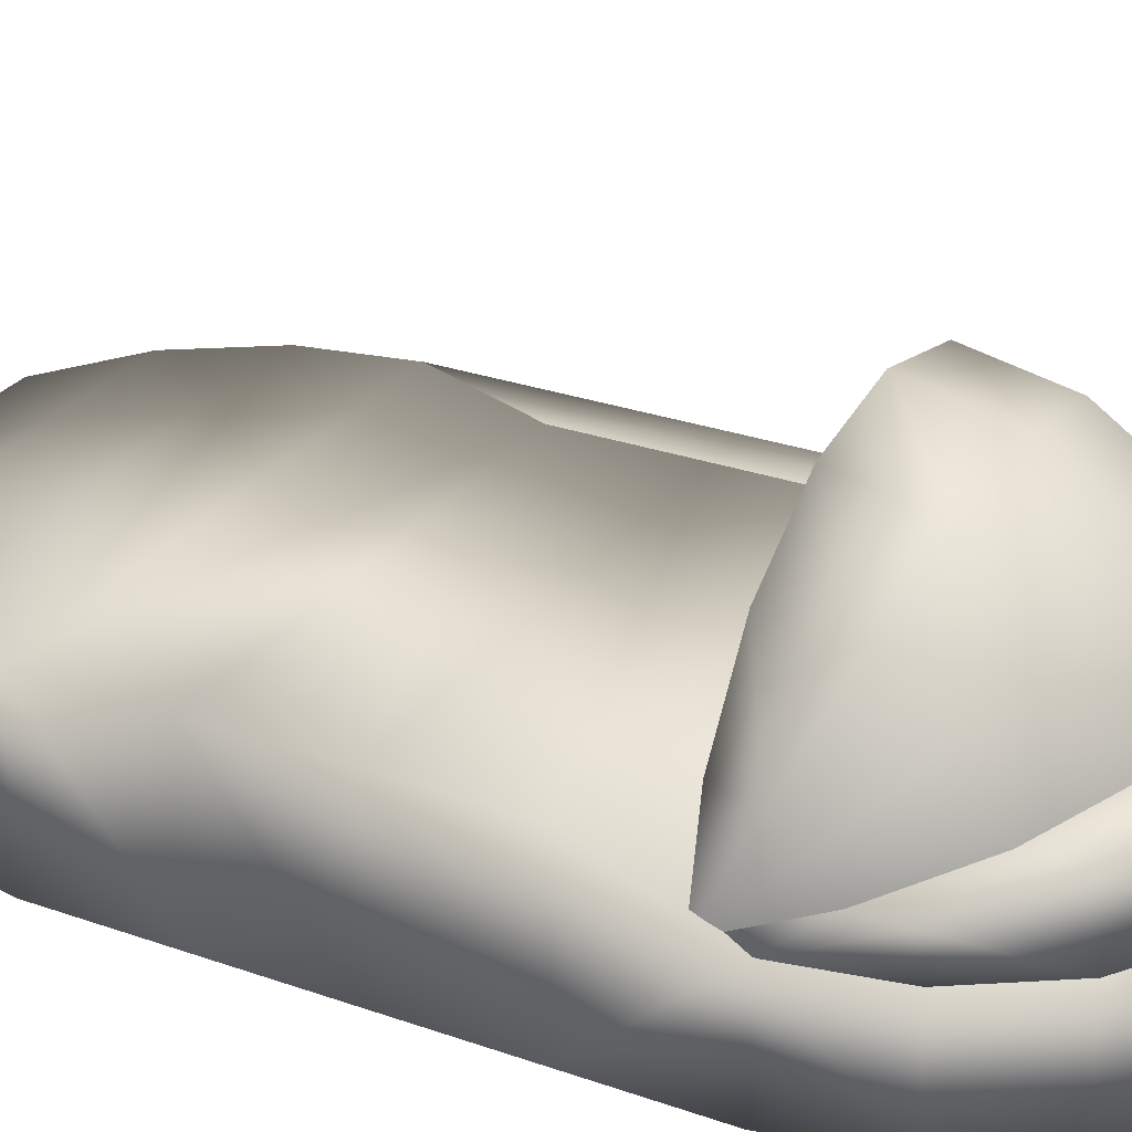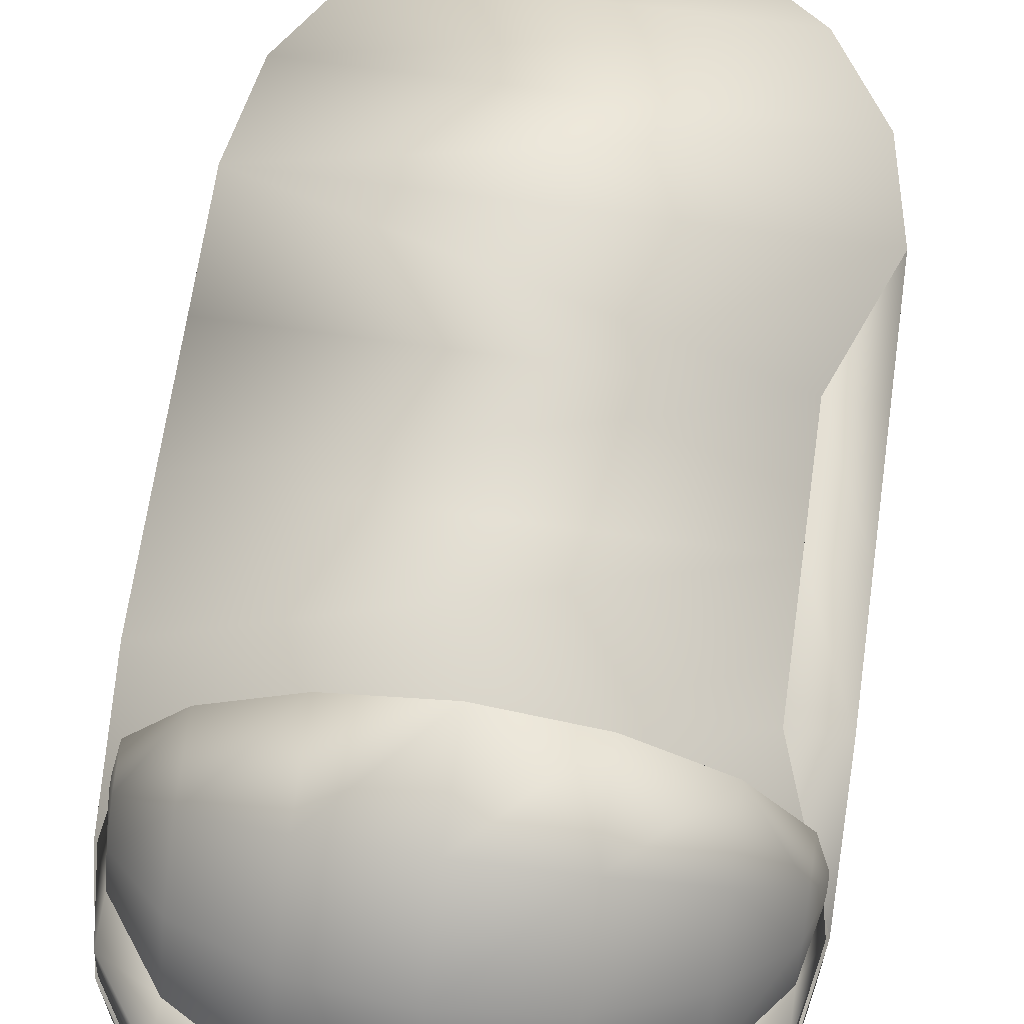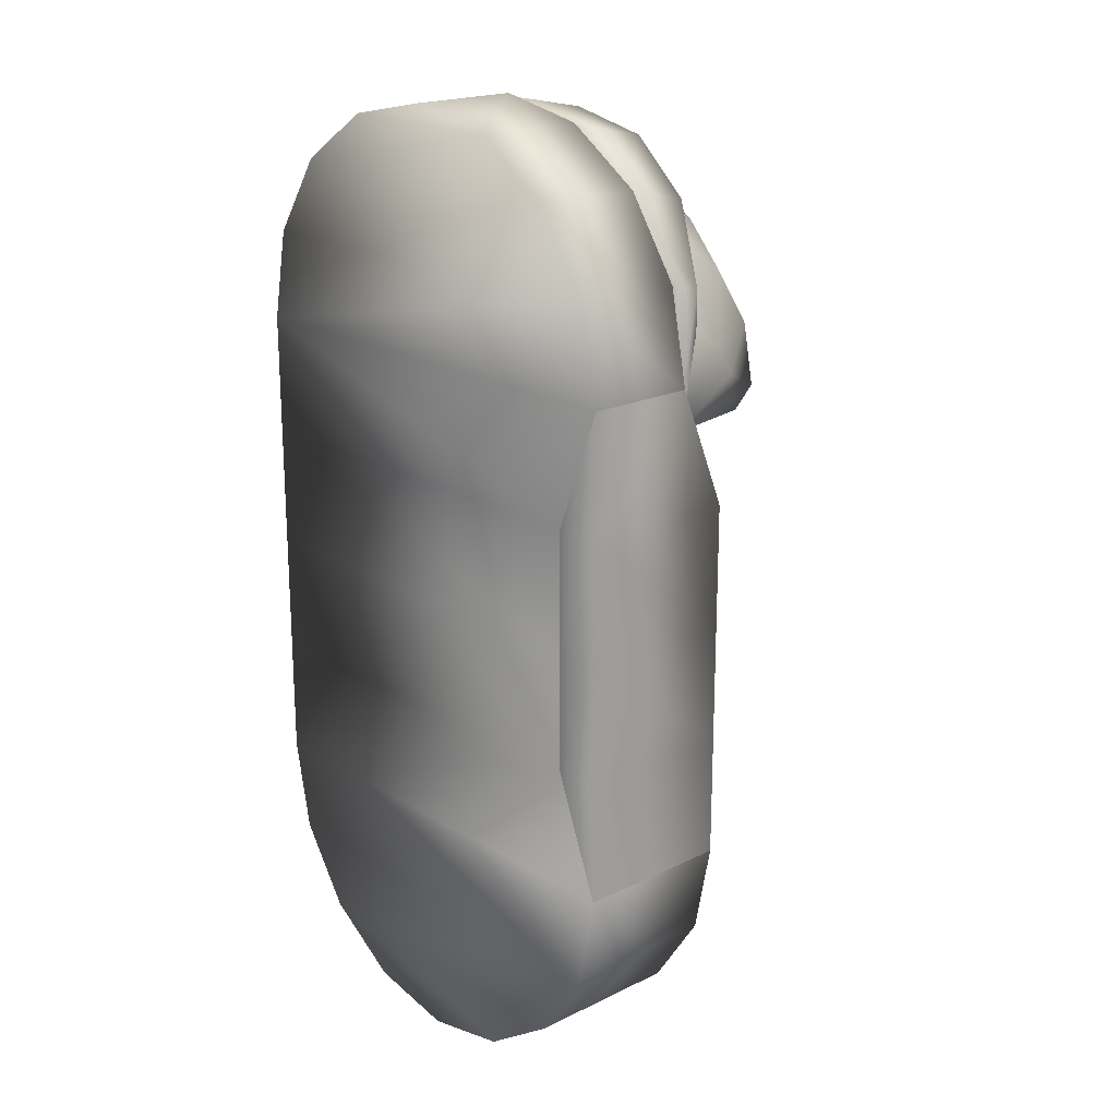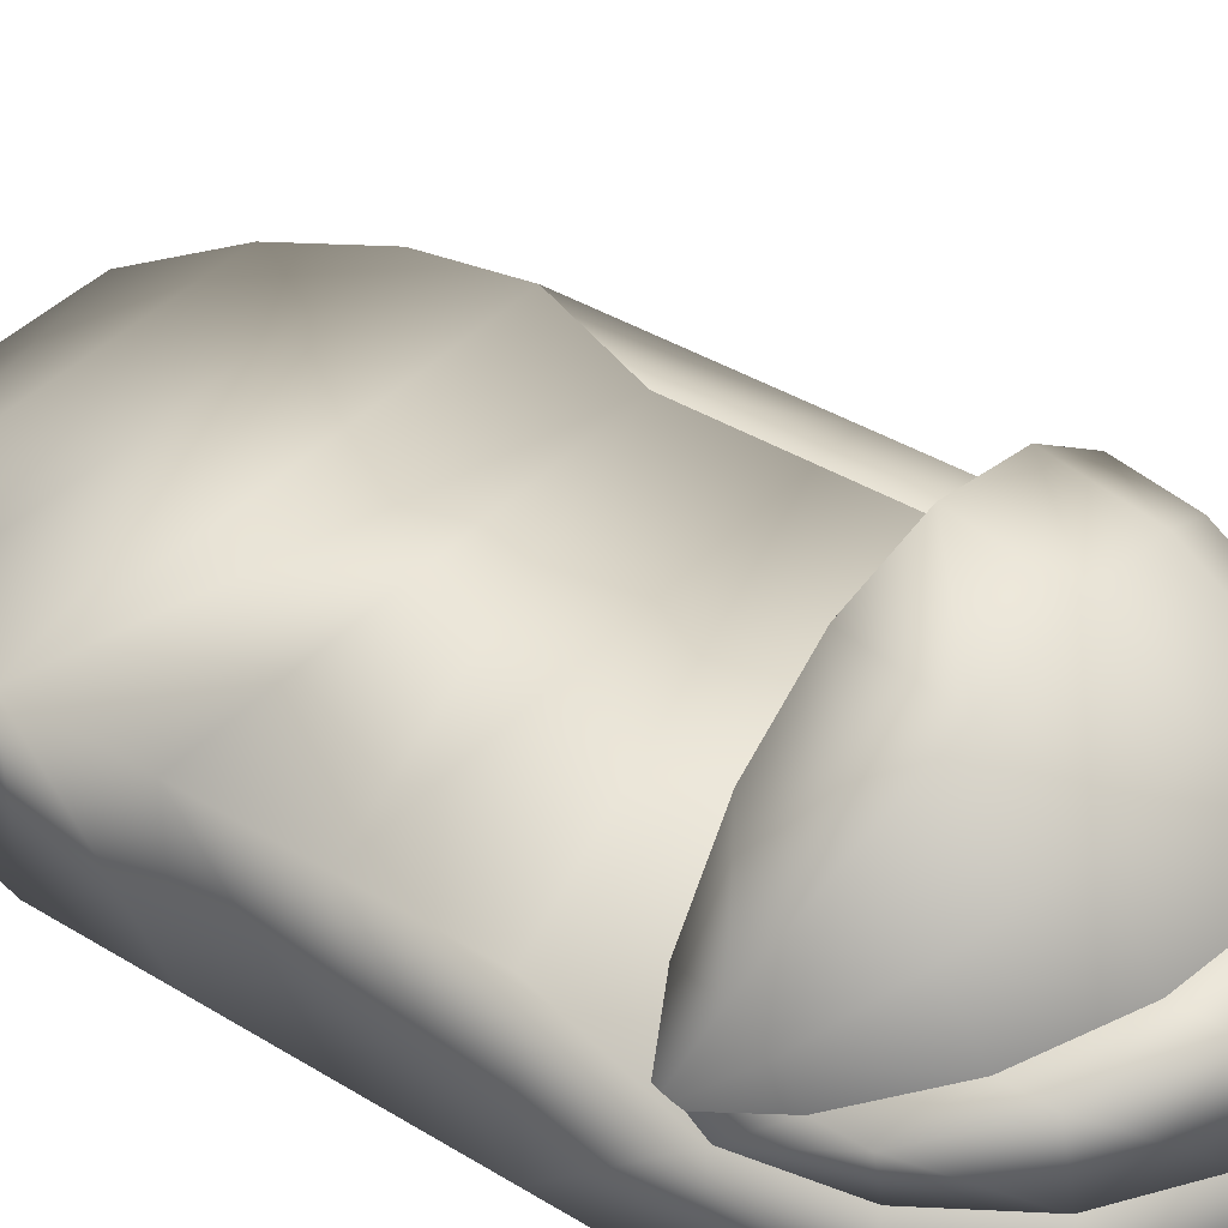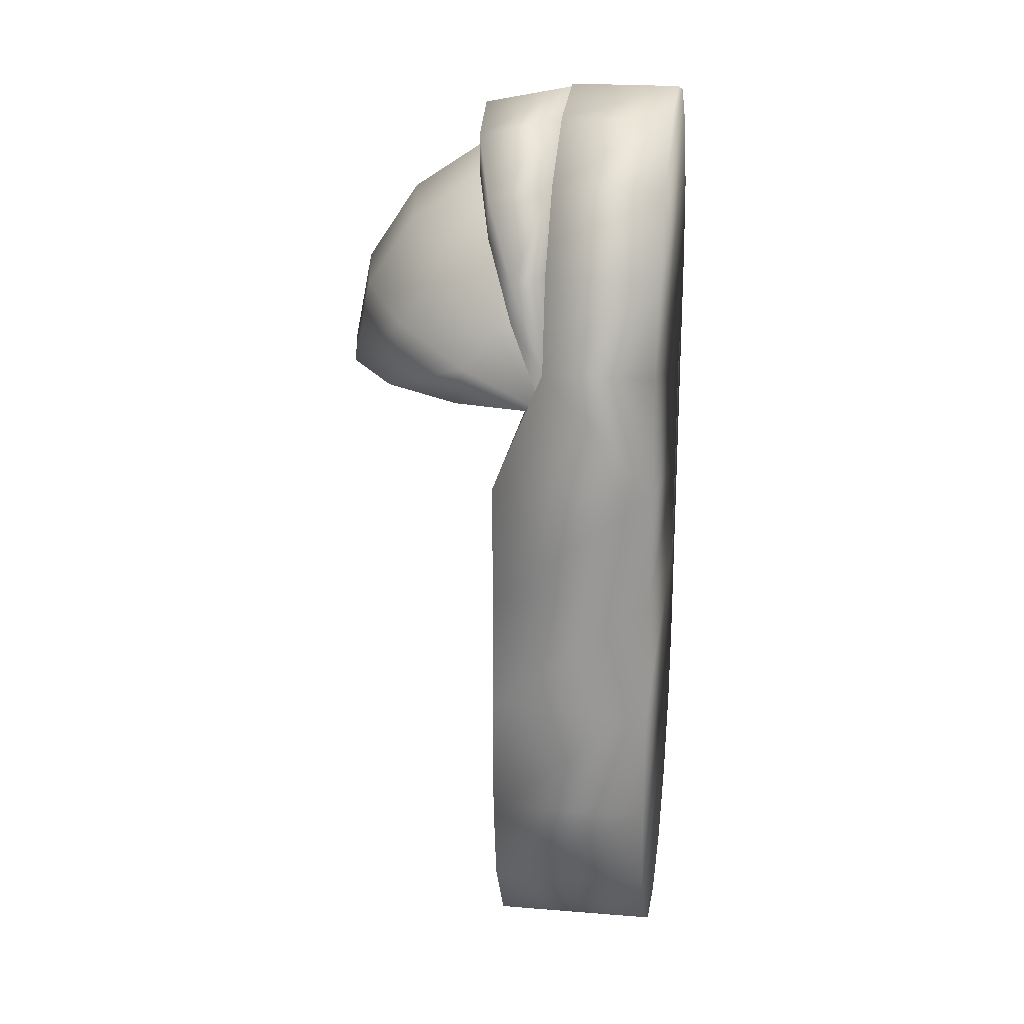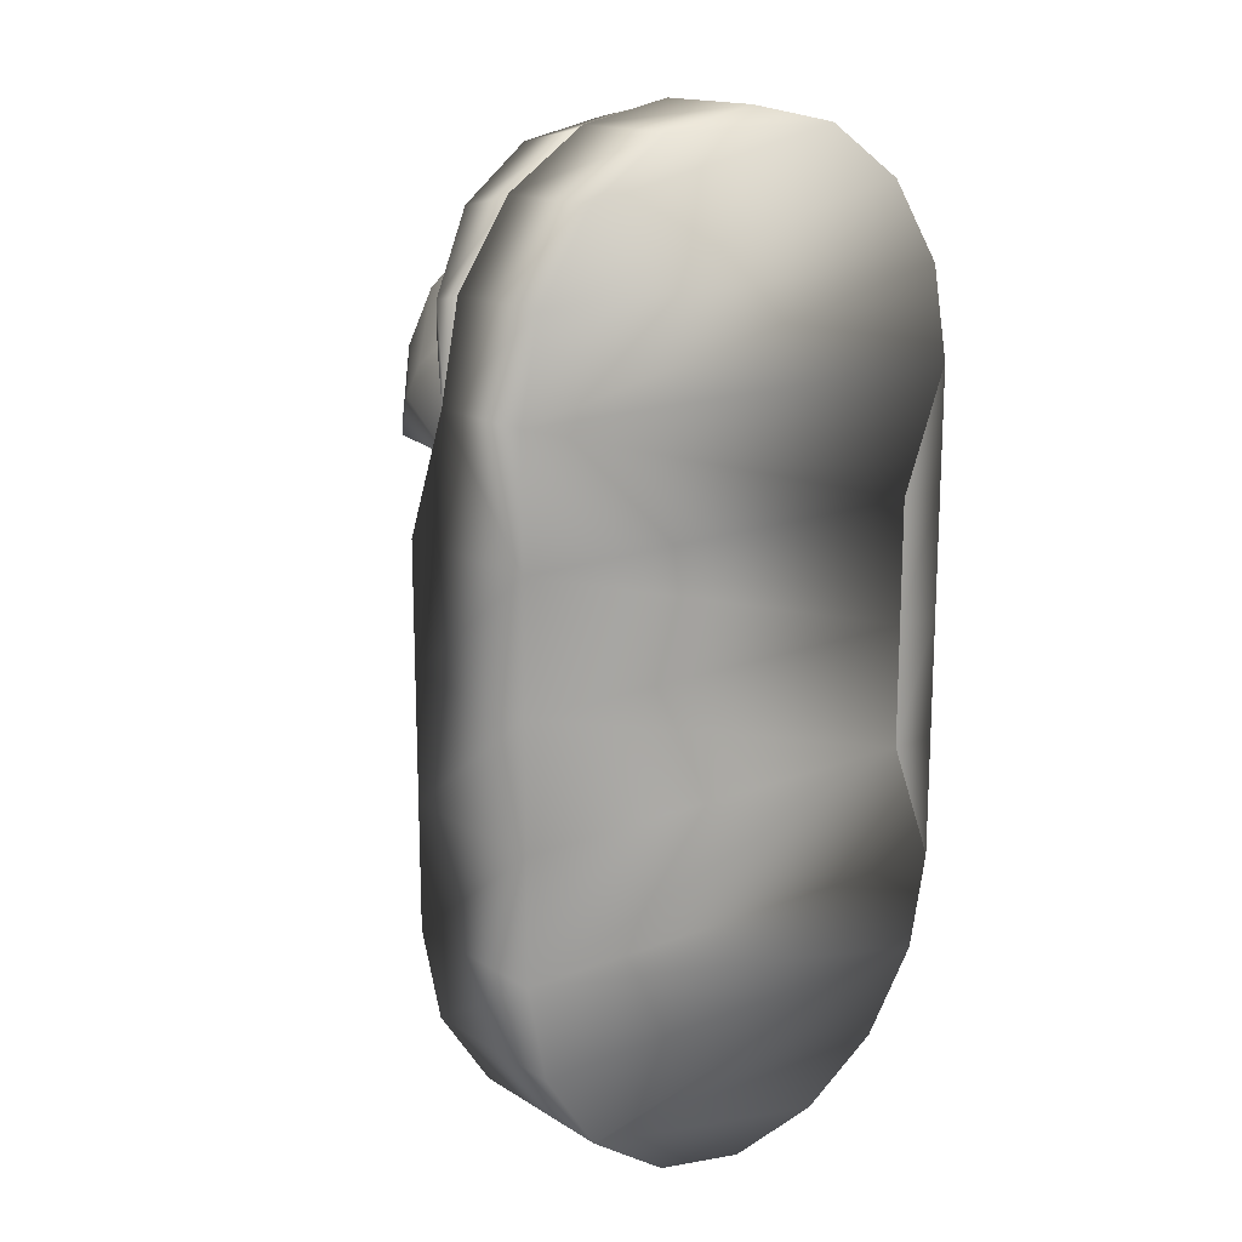
<metadata>
{"format":"obj","ext":"obj","renderer":"f3d","projection":"perspective","resolution":1024,"background":"white","views":[{"elev":27.5,"azim":-61.5,"up":"+Y"},{"elev":65.8,"azim":8.1,"up":"+Y"},{"elev":19.7,"azim":48.0,"up":"+Z"},{"elev":39.5,"azim":-52.8,"up":"+Y"},{"elev":21.7,"azim":-82.0,"up":"+Z"},{"elev":16.3,"azim":-38.9,"up":"+Z"}]}
</metadata>
<code>
o this_is_here_because_of_a_bug_in_simsaprk
v 0.044 -0.03 0.044
v 0.044 -0.02099 -0.044
v 0.044 -0.05 0.044
v 0.044 -0.05 -0.044
v 0.03542 -0.02099 0.022
v 0.03542 -0.02099 1.583e-07
v 0.03542 -0.02099 -0.022
v 0.03542 -0.05 0.022
v 0.03542 -0.05 1.565e-07
v 0.03542 -0.05 -0.022
v 0.044 -0.02099 0.022
v 0.044 -0.02099 0
v 0.044 -0.02099 -0.022
v 0.044 -0.05 0.022
v 0.044 -0.05 0
v 0.044 -0.05 -0.022
v 0.04032 -0.03024 0.05328
v 0.03086 -0.03024 0.06744
v 0.0167 -0.03024 0.0769
v 8.264e-08 -0.03024 0.08022
v -0.0167 -0.03024 0.0769
v -0.03086 -0.03024 0.06744
v -0.04032 -0.03024 0.05328
v -0.04032 -0.02384 0.05201
v -0.03086 -0.01843 0.06509
v -0.0167 -0.01481 0.07383
v 4.012e-07 -0.01353 0.0769
v 0.0167 -0.01481 0.07383
v 0.03086 -0.01843 0.06509
v 0.04032 -0.02385 0.05201
v 0.04364 -0.03024 0.03658
v -0.04365 -0.03024 0.03658
v 0.04032 -0.03024 0.06063
v 0.03086 -0.03024 0.07479
v 0.0167 -0.03024 0.08425
v 8.264e-08 -0.03024 0.08757
v -0.0167 -0.03024 0.08425
v -0.03086 -0.03024 0.07479
v -0.04032 -0.03024 0.06063
v -0.04032 -0.02384 0.05936
v -0.03086 -0.01843 0.07244
v -0.0167 -0.01481 0.08118
v 4.012e-07 -0.01353 0.08425
v 0.0167 -0.01481 0.08118
v 0.03086 -0.01843 0.07244
v 0.04032 -0.02385 0.05936
v 0.04364 -0.03024 0.04393
v -0.04365 -0.03024 0.04393
v 0.04365 -0.03051 0.03683
v 0.04032 -0.03051 0.05353
v 0.03086 -0.03051 0.06769
v 0.0167 -0.03051 0.07715
v 8.827e-07 -0.03051 0.08047
v -0.0167 -0.03051 0.07715
v -0.03086 -0.03051 0.06769
v -0.04032 -0.03051 0.05353
v -0.04032 -0.02411 0.05226
v -0.03086 -0.0187 0.06534
v -0.0167 -0.01508 0.07408
v 1.201e-06 -0.0138 0.07715
v 0.0167 -0.01508 0.07408
v 0.03086 -0.0187 0.06534
v 0.04032 -0.02412 0.05226
v 0.04032 -0.0187 0.04864
v 0.03086 -0.008684 0.05865
v 0.0167 -0.001994 0.06534
v 1.36e-06 0.0003553 0.06769
v -0.0167 -0.001994 0.06534
v -0.03086 -0.008684 0.05865
v -0.04032 -0.0187 0.04864
v -0.04032 -0.01507 0.04322
v -0.03086 -0.001994 0.04864
v -0.0167 0.006747 0.05226
v 1.439e-06 0.009816 0.05353
v 0.0167 0.006747 0.05226
v 0.03086 -0.001994 0.04864
v 0.04032 -0.01508 0.04322
v 0.04032 -0.0138 0.03683
v 0.03086 0.000355 0.03683
v 0.0167 0.009816 0.03683
v 1.359e-06 0.01314 0.03683
v -0.0167 0.009817 0.03683
v -0.03086 0.0003557 0.03683
v -0.04032 -0.0138 0.03683
v -0.04364 -0.03051 0.03683
v -0.03111 -0.03 0.07511
v -0.01684 -0.03 0.08465
v -3.974e-07 -0.03 0.088
v 0.01684 -0.03 0.08465
v 0.03111 -0.03 0.07511
v 0.04065 -0.03 0.06084
v 0.044 -0.03 0.044
v -0.044 -0.03 0.044
v -0.04065 -0.03 0.06084
v -0.044 -0.02099 -0.044
v -0.04065 -0.02099 -0.06084
v -0.03111 -0.02099 -0.07511
v -0.01684 -0.02099 -0.08465
v 4.026e-07 -0.03 -0.088
v 0.01684 -0.02099 -0.08465
v 0.03111 -0.02099 -0.07511
v 0.04065 -0.02099 -0.06084
v 0.044 -0.02099 -0.044
v -0.03111 -0.05 0.07511
v -0.01684 -0.05 0.08465
v -5.556e-07 -0.05 0.088
v 0.01684 -0.05 0.08465
v 0.03111 -0.05 0.07511
v 0.04065 -0.05 0.06084
v 0.044 -0.05 0.044
v -0.044 -0.05 0.044
v -0.04065 -0.05 0.06084
v -0.044 -0.05 -0.044
v -0.04065 -0.05 -0.06084
v -0.03111 -0.05 -0.07511
v -0.01684 -0.05 -0.08465
v 1.644e-07 -0.05 -0.088
v 0.01684 -0.05 -0.08465
v 0.03111 -0.05 -0.07511
v 0.04065 -0.05 -0.06084
v 0.044 -0.05 -0.044
v 0.03542 -0.02099 0.022
v 0.03542 -0.02099 1.583e-07
v 0.03542 -0.02099 -0.022
v -0.044 -0.02099 0.022
v -0.044 -0.02099 -1.602e-07
v -0.044 -0.02099 -0.022
v 0.03542 -0.05 0.022
v 0.03542 -0.05 1.565e-07
v 0.03542 -0.05 -0.022
v -0.044 -0.05 0.022
v -0.044 -0.05 -2.459e-07
v -0.044 -0.05 -0.022
o this_is_here_because_of_a_bug_in_simsaprk
o this_is_here_because_of_a_bug_in_simsaprk
o foot.002_Sphere.002
f 1 11 5
f 3 8 14
f 4 16 10
f 2 7 13
f 33 47 46
f 39 40 48
f 38 41 40
f 38 40 39
f 37 42 41
f 37 41 38
f 36 43 42
f 36 42 37
f 35 44 43
f 35 43 36
f 34 45 44
f 34 44 35
f 33 46 34
f 46 45 34
f 17 31 47
f 17 47 33
f 32 23 48
f 23 39 48
f 24 32 48
f 24 48 40
f 31 30 47
f 30 46 47
f 30 29 46
f 29 45 46
f 29 28 45
f 28 44 45
f 28 27 44
f 27 43 44
f 27 26 42
f 27 42 43
f 26 25 41
f 26 41 42
f 25 24 40
f 25 40 41
f 23 22 39
f 22 38 39
f 22 21 38
f 21 37 38
f 21 20 37
f 20 36 37
f 20 19 35
f 20 35 36
f 19 18 34
f 19 34 35
f 33 34 18
f 33 18 17
f 6 12 7
f 12 13 7
f 5 11 6
f 11 12 6
f 9 10 15
f 10 16 15
f 8 9 14
f 9 15 14
f 2 13 16
f 2 16 4
f 12 15 13
f 15 16 13
f 11 14 12
f 14 15 12
f 1 3 14
f 1 14 11
f 105 107 106
f 87 88 89
f 116 117 118
f 98 100 99
f 124 103 95
f 124 95 127
f 123 124 126
f 124 127 126
f 122 123 125
f 123 126 125
f 92 122 93
f 122 125 93
f 133 113 130
f 113 121 130
f 132 133 130
f 132 130 129
f 131 132 129
f 131 129 128
f 111 131 128
f 111 128 110
f 131 111 93
f 131 93 125
f 132 131 126
f 131 125 126
f 133 132 127
f 132 126 127
f 113 133 95
f 133 127 95
f 122 92 128
f 92 110 128
f 123 122 128
f 123 128 129
f 124 123 129
f 124 129 130
f 103 124 121
f 124 130 121
f 97 101 100
f 97 100 98
f 96 102 101
f 96 101 97
f 115 116 118
f 115 118 119
f 114 115 120
f 115 119 120
f 95 103 102
f 95 102 96
f 113 114 120
f 113 120 121
f 91 92 93
f 91 93 94
f 109 112 111
f 109 111 110
f 86 90 94
f 90 91 94
f 104 112 108
f 112 109 108
f 86 87 89
f 86 89 90
f 104 108 107
f 104 107 105
f 102 103 121
f 102 121 120
f 101 102 120
f 101 120 119
f 100 101 119
f 100 119 118
f 99 100 118
f 99 118 117
f 98 99 116
f 99 117 116
f 97 98 116
f 97 116 115
f 96 97 115
f 96 115 114
f 95 96 113
f 96 114 113
f 104 86 94
f 104 94 112
f 94 93 112
f 93 111 112
f 92 91 109
f 92 109 110
f 91 90 109
f 90 108 109
f 90 89 108
f 89 107 108
f 89 88 107
f 88 106 107
f 88 87 106
f 87 105 106
f 87 86 105
f 86 104 105
f 85 56 57
f 63 50 49
f 64 63 49
f 85 57 70
f 85 70 71
f 77 64 49
f 78 77 49
f 85 71 84
f 80 82 81
f 79 83 82
f 79 82 80
f 78 84 83
f 78 83 79
f 49 85 84
f 49 84 78
f 71 72 83
f 71 83 84
f 72 73 82
f 72 82 83
f 73 74 81
f 73 81 82
f 74 75 80
f 74 80 81
f 75 76 79
f 75 79 80
f 76 77 79
f 77 78 79
f 65 64 76
f 64 77 76
f 66 65 76
f 66 76 75
f 67 66 75
f 67 75 74
f 68 67 74
f 68 74 73
f 69 68 73
f 69 73 72
f 70 69 72
f 70 72 71
f 57 58 70
f 58 69 70
f 58 59 69
f 59 68 69
f 59 60 68
f 60 67 68
f 60 61 67
f 61 66 67
f 61 62 65
f 61 65 66
f 62 63 64
f 62 64 65
f 51 50 63
f 51 63 62
f 52 51 61
f 51 62 61
f 53 52 60
f 52 61 60
f 54 53 59
f 53 60 59
f 55 54 58
f 54 59 58
f 56 55 57
f 55 58 57

</code>
